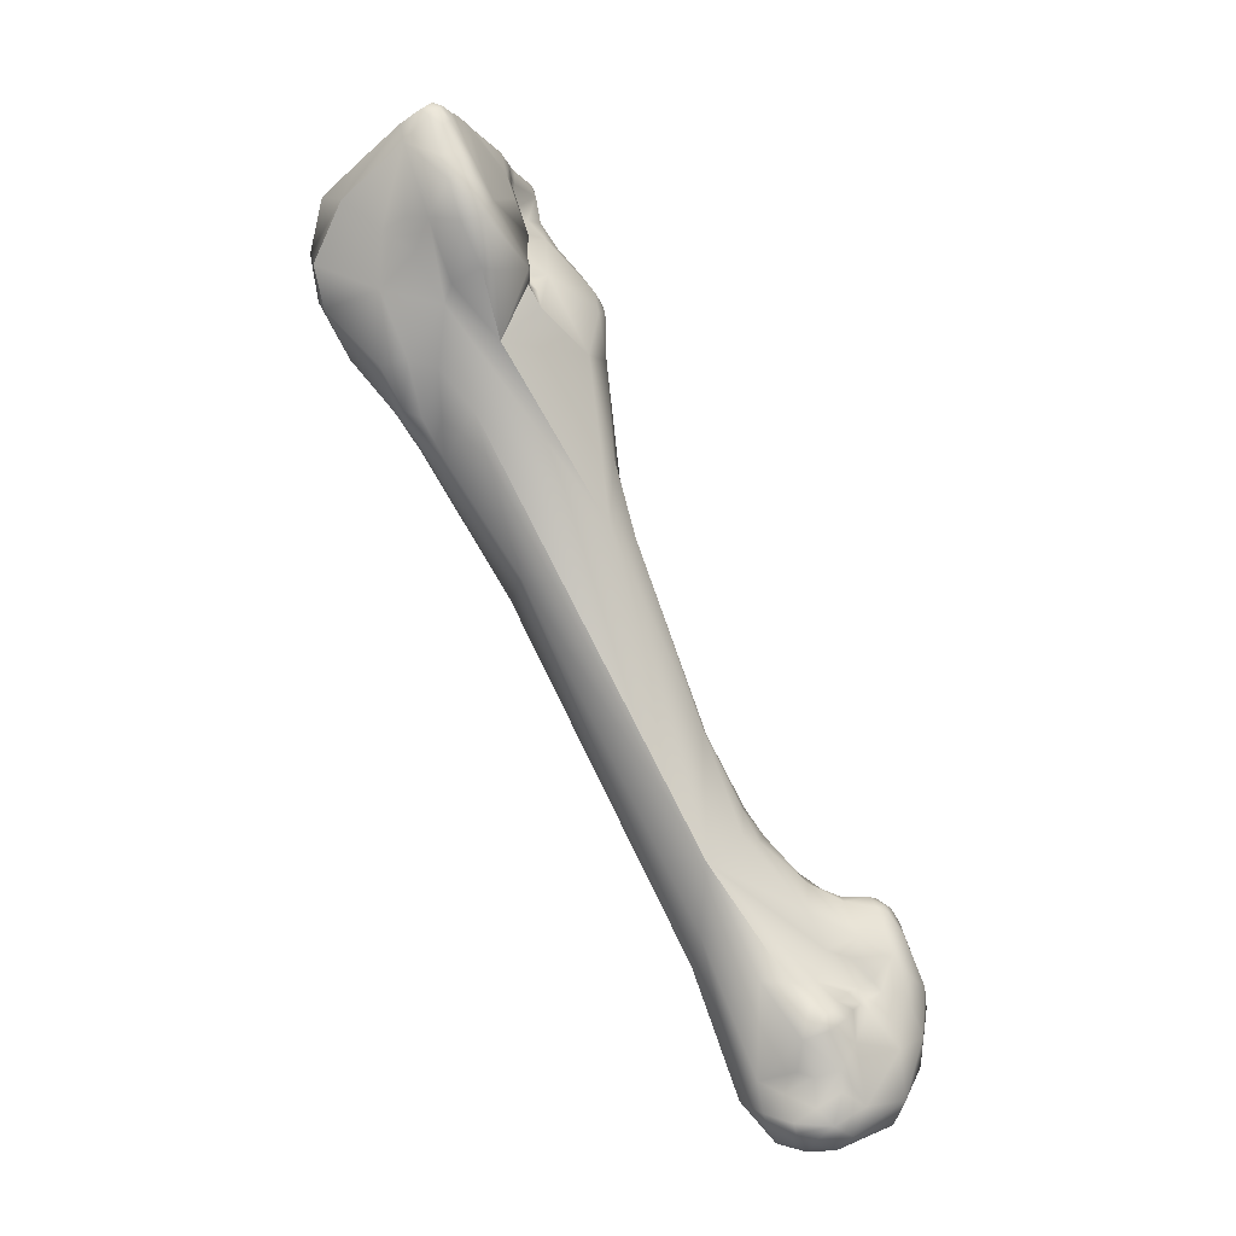
<metadata>
{"format":"obj","ext":"obj","renderer":"f3d","projection":"perspective","resolution":1024,"background":"white","views":[{"elev":25.1,"azim":80.5,"up":"+Y"}]}
</metadata>
<code>
v 106.2 -117.7 -47.32
v 103.3 -115.9 -45.75
v 104.4 -118.1 -45.75
v 102.6 -116.9 -45.03
v 102.9 -116.1 -44.25
v 102 -117.1 -43.65
v 102 -117.7 -43.59
v 101.8 -117.7 -42.45
v 106 -114.6 -46.73
v 106.4 -115.2 -46.96
v 105 -114.6 -46.15
v 104.3 -116.2 -46.62
v 105.4 -115.2 -47.01
v 106.9 -112.9 -45.06
v 107.2 -113.3 -45.5
v 107.8 -112.7 -45.09
v 107.7 -111.9 -44.04
v 109.1 -111.5 -44.45
v 109.6 -120.1 -48.56
v 106.1 -118.8 -46.76
v 107.2 -119.7 -46.91
v 107.3 -120.4 -46.53
v 105.1 -119.7 -44.62
v 106.1 -119.7 -45.74
v 104.6 -120 -43.6
v 105.6 -120.5 -44.43
v 103.2 -118.7 -44.28
v 102.2 -118.4 -42.27
v 104.7 -120.1 -42.92
v 102.2 -117.3 -41.15
v 103.1 -116.7 -40.64
v 102.4 -118.1 -40.43
v 102.8 -118.5 -40.61
v 103.1 -117.5 -39.13
v 103.3 -118 -39.16
v 109.5 -117.8 -47.93
v 109.4 -118.9 -48.45
v 110.3 -119.4 -49.11
v 108 -116.6 -47.05
v 110.1 -117 -47.06
v 109 -116 -46.07
v 109.4 -115.2 -45.06
v 108.1 -113.9 -45.39
v 108.8 -113.2 -45.04
v 109.9 -114.4 -44.64
v 110.6 -113.2 -44.88
v 110.6 -112.6 -44.6
v 110.4 -113.9 -44.75
v 111.2 -114 -44.97
v 110.4 -110 -42.95
v 109.8 -109.7 -42.51
v 109.6 -109.6 -42.19
v 109.4 -109.8 -41.67
v 110.2 -109 -41.9
v 110.2 -109.1 -41.47
v 111 -109.2 -42.19
v 109.6 -110.1 -40.43
v 111.5 -108.4 -41.36
v 112.9 -108 -41.1
v 112.2 -108 -40.61
v 113.4 -107.2 -40.03
v 106.3 -121.6 -43.91
v 107 -122.7 -44.16
v 107.3 -122.8 -43.55
v 111.3 -121.4 -49.42
v 112.3 -122.1 -49.91
v 109.2 -121.3 -47.28
v 107.4 -121.7 -46.09
v 109.4 -122.9 -46.45
v 105.6 -120.9 -43.66
v 106.3 -121.4 -43.11
v 107 -122.2 -43.42
v 106.9 -122.1 -43.08
v 105.6 -120.1 -40.58
v 106.1 -121.1 -41.97
v 104.3 -118.7 -39.83
v 105.8 -119.1 -39.01
v 111.3 -120.5 -49.54
v 111.5 -119.9 -49.57
v 112.2 -121 -50.07
v 112.8 -120.6 -50.24
v 112.9 -119.8 -49.78
v 113 -121.6 -50.35
v 113.4 -121 -50.36
v 111.5 -119 -49.12
v 105.3 -117.4 -37.21
v 106.1 -117.6 -37.19
v 104.9 -116.4 -37.67
v 104.9 -117.1 -37.05
v 106.1 -116.2 -36
v 106.4 -116.7 -35.77
v 111.7 -114.9 -44.79
v 111.3 -115 -44.53
v 111.4 -115.9 -44.8
v 111.3 -115.5 -44.49
v 111.8 -115.8 -44.62
v 112.2 -115.6 -44.72
v 112.5 -116.5 -45.52
v 112.8 -116.3 -45.12
v 113 -116.1 -45.06
v 108 -114.2 -35.14
v 113.8 -115.5 -45.48
v 114 -116.3 -45.29
v 112.4 -113.6 -44.85
v 113.2 -115.8 -45.28
v 109 -112.2 -38.02
v 109.8 -111.9 -37.34
v 110 -112.2 -36.69
v 110.1 -112.3 -36.3
v 110.6 -111.1 -37.56
v 111.1 -110.5 -37.67
v 110.5 -111.9 -37.01
v 111 -111.4 -37.22
v 111.2 -111.1 -37.18
v 111.2 -111.6 -36.87
v 111.7 -111.1 -36.52
v 111.8 -110.7 -36.79
v 110.5 -112.3 -35.67
v 111.6 -111.3 -35.7
v 112 -110.7 -36.38
v 116.7 -109.9 -41.9
v 117 -109.2 -41.09
v 113.4 -107.7 -38.82
v 114.1 -108.2 -37.78
v 115.3 -107.8 -40.72
v 115.9 -107.9 -40.18
v 114.4 -107.1 -40.3
v 114.2 -107 -39.69
v 114.9 -107.1 -40.05
v 114.6 -107.2 -38.96
v 115.3 -107.4 -39.4
v 108.1 -123.4 -45.01
v 108 -123.5 -44.17
v 108.8 -124.3 -43.61
v 109.9 -124.6 -44.97
v 106.8 -122.5 -42.12
v 107.6 -123.3 -42.93
v 108.3 -124.3 -41.3
v 106.7 -122.7 -39.97
v 114 -124.1 -49.89
v 106.2 -122 -40.22
v 106.9 -122.4 -39.21
v 107.5 -122.2 -38.54
v 106.3 -120.8 -38.77
v 106.9 -121.3 -37.97
v 107 -120.3 -37.07
v 107.3 -121.1 -36.79
v 115.5 -123.5 -50.09
v 114.5 -120.6 -49.76
v 107.2 -119.7 -35.95
v 107.5 -120.4 -35.62
v 114.2 -117.3 -45.64
v 114 -116.8 -45.16
v 114.8 -117.9 -46.55
v 115.4 -117.7 -45.31
v 115.9 -117.9 -45.42
v 107.6 -117.2 -34.97
v 108.5 -115.2 -33.85
v 108.7 -118.1 -34.05
v 114.6 -116.7 -45.16
v 115.4 -117.3 -45
v 116.1 -116.3 -45.12
v 115.9 -116.9 -45.11
v 116.6 -116.8 -45.22
v 115.8 -117.7 -45.01
v 116 -117.4 -44.95
v 116.7 -118.2 -45.6
v 116.7 -117.4 -45.08
v 117.6 -116.5 -44.99
v 116.8 -117.9 -45.16
v 117.4 -117.3 -45.03
v 118.3 -110.7 -41.8
v 118.1 -112 -42.85
v 117.3 -109.3 -39.8
v 118.2 -110.1 -40.87
v 118.4 -110.5 -40.17
v 115.7 -108.9 -37.8
v 113.1 -110.5 -35.38
v 113.4 -126 -48.34
v 112.4 -127.4 -44.32
v 111.5 -126.6 -44.5
v 108.7 -124.3 -40.38
v 110.4 -126.6 -41.52
v 116.5 -126.5 -50.02
v 110 -125 -39.71
v 110.2 -124.5 -38.57
v 109.1 -122.6 -36.18
v 117.7 -122.2 -48.65
v 108.8 -121.4 -35.34
v 117.5 -117.6 -44.95
v 117.9 -118.9 -45.66
v 119.8 -115.9 -42.63
v 120 -115.5 -41.82
v 118.2 -115 -38.02
v 117.1 -113.8 -36.21
v 114.6 -112.5 -34
v 111.9 -113.1 -32.98
v 119.7 -112.5 -42.19
v 119.6 -112.7 -40.68
v 118.5 -112.7 -38.89
v 117.6 -113 -37.63
v 116.1 -128.2 -48.54
v 113.5 -128.5 -43.65
v 114.7 -129.3 -44.6
v 111 -127.1 -42.21
v 112 -127.5 -43.33
v 111.7 -127.6 -41.7
v 112.8 -127.9 -43.32
v 112.7 -127.8 -42.59
v 113 -127.7 -41.31
v 113 -127.4 -40.39
v 114.1 -128.7 -41.88
v 111.3 -127.3 -41.03
v 112.1 -127.5 -40.66
v 111.9 -127.1 -40.24
v 112.8 -127 -39.82
v 112 -126.4 -39.51
v 111.9 -125 -36.84
v 111.5 -124.6 -36.24
v 112 -124.9 -36.33
v 111.4 -124.3 -35.81
v 112 -124.7 -35.98
v 112.6 -125.2 -36.67
v 112.3 -123.3 -35.02
v 120 -120.2 -42.88
v 112.9 -118.4 -32.43
v 114.6 -119 -32.33
v 113.2 -116.3 -32.02
v 114.4 -116.6 -32.13
v 119.4 -116.6 -40.08
v 119.2 -118 -39.66
v 118.2 -117.2 -35.84
v 119.8 -130.3 -50.28
v 118.6 -132.1 -48.51
v 114.9 -129.9 -43.35
v 115.9 -130.9 -44.73
v 114.1 -128.1 -40.08
v 120.5 -128 -49.74
v 113.2 -126 -37.82
v 114 -125.9 -37.08
v 114.7 -128 -38.81
v 113.4 -125.1 -36.27
v 114.9 -125.6 -36.52
v 121.1 -124.2 -41.06
v 116.5 -122.1 -34
v 119.8 -121.8 -39.08
v 119.7 -121.1 -37.24
v 119.2 -121.6 -35.57
v 115.7 -119.1 -32.59
v 120.8 -134.8 -49.98
v 122.3 -132.8 -50.84
v 123.9 -131.2 -48.94
v 117.7 -127.8 -37.96
v 119 -126.6 -37.68
v 119.5 -126 -37.93
v 119 -128.5 -38.66
v 120.1 -127.6 -39.27
v 119.6 -125 -38.02
v 119.6 -124.5 -36.96
v 118.9 -124.8 -36.37
v 119.5 -136.8 -46.62
v 121 -136.9 -43
v 123.9 -142.1 -51.82
v 120.9 -138.7 -44.62
v 124.5 -134 -43.35
v 128.6 -149 -56.73
v 127.8 -148.8 -56.06
v 126.8 -144.5 -54.57
v 128.3 -143.2 -53.97
v 131.7 -156.6 -66.34
v 131.6 -157.8 -66.47
v 130.9 -156.5 -65.88
v 130.2 -156 -64.34
v 130.6 -157.7 -65.55
v 130.5 -158.9 -64.78
v 129.9 -157.5 -62.28
v 133.7 -156.4 -66.15
v 130.5 -155.5 -64.8
v 130.7 -155 -64.23
v 131.3 -154.9 -64.84
v 131.7 -155.4 -65.69
v 131.4 -154.6 -64.32
v 132 -154.9 -65.13
v 132.6 -155.1 -65.3
v 132.5 -154.7 -64.57
v 130.3 -155.8 -62.66
v 130.7 -154.9 -62.72
v 131.4 -154.4 -62.42
v 130.9 -154 -61.34
v 132.1 -154.4 -62.53
v 130 -154.7 -60.72
v 129.7 -153.1 -59.25
v 129.1 -153.6 -58.35
v 130.2 -152.8 -59.6
v 131.4 -153.2 -60.26
v 129.1 -151.2 -57.89
v 129.5 -150.6 -57.8
v 127 -151 -53.91
v 130 -148.3 -56.26
v 131.3 -149.9 -57.08
v 131.9 -149.2 -55.96
v 125.1 -147.2 -49.21
v 130.4 -163.8 -64.12
v 128.6 -161.8 -62.06
v 132.6 -161.8 -66.5
v 129.7 -160.4 -63.86
v 128.7 -160.3 -62.59
v 128.6 -159.7 -61.62
v 128.4 -160.4 -61.58
v 128.7 -159.5 -61.1
v 129 -159.8 -60.33
v 128.7 -161.5 -61.15
v 135.1 -159.3 -67.16
v 135 -160.9 -67.39
v 133.3 -158.9 -67.1
v 129 -158.6 -61.3
v 129.2 -157.4 -59.33
v 129.8 -159.4 -58.65
v 135.3 -156.4 -64.9
v 135.9 -158 -66.09
v 134.4 -155.5 -62.96
v 128.8 -155.4 -56.49
v 133.8 -153.9 -59.8
v 130 -163.4 -60.63
v 130 -161.5 -59.6
v 137.4 -161.4 -66.52
v 136.8 -158.4 -65.41
v 136.2 -157.6 -63.4
v 136.8 -158.2 -63.85
v 137 -158.4 -62.86
v 137.6 -158.9 -62.92
v 137.6 -158.4 -62.3
v 135.4 -156.5 -62.29
v 136.3 -158 -62.41
v 137 -157.8 -61.64
v 135.3 -155.7 -60.62
v 133.7 -149.6 -53.27
v 134.6 -166.4 -65.38
v 135.7 -167.4 -64.8
v 133.6 -167.4 -63.6
v 137.1 -163.9 -66.58
v 131.6 -163.8 -58.81
v 132.2 -160.1 -54.61
v 139 -161 -64.58
v 139.9 -159.6 -61.48
v 137.4 -156.6 -59.55
v 138.4 -158.2 -61.65
v 138.6 -157.3 -60.57
v 139.5 -158 -60.96
v 138.8 -156.9 -58.85
v 139.6 -157.3 -59.83
v 140.4 -158.2 -59.74
v 140 -157.6 -59.15
v 139.6 -157.4 -58.47
v 137.9 -156.1 -57.66
v 137.6 -156 -55.88
v 133.9 -157 -52.39
v 134.9 -154.1 -52.71
v 135.6 -169.4 -61.22
v 139.7 -166.2 -64.2
v 140.1 -164.1 -64.77
v 141.1 -160.7 -60.32
v 141.7 -161.8 -60.25
v 141 -161.1 -58.66
v 140.3 -158.7 -58
v 140.6 -160.8 -57.68
v 137.9 -169 -61
v 134.6 -168.4 -58.69
v 135.8 -169.3 -58.44
v 137.5 -169.2 -59.33
v 136.7 -169 -57.92
v 136.1 -167.9 -56.8
v 142 -165.9 -60.01
v 138.4 -164.1 -54.62
v 142 -162.9 -61.76
v 142.5 -164.6 -60.86
v 142.6 -163.6 -59.57
v 140.7 -162.2 -56.78
v 142 -162.6 -58.61
v 142 -163.6 -57.24
v 139.5 -162 -55.48
v 140.6 -163.7 -55.67
v 139.3 -167 -56.83
v 141.1 -166.5 -58.35
v 141.6 -165.4 -57.42
v 140.4 -164.9 -55.91
v 142.3 -164.9 -58.45
v 142.2 -164.2 -57.35
v 103.3 -115.9 -45.75
v 102.6 -116.9 -45.03
v 102 -117.1 -43.65
v 101.8 -117.7 -42.45
v 101.8 -117.7 -42.45
v 105 -114.6 -46.15
v 107.8 -112.7 -45.09
v 102.4 -118.1 -40.43
v 103.1 -117.5 -39.13
v 109.4 -118.9 -48.45
v 109.6 -109.6 -42.19
v 110.2 -109 -41.9
v 113.4 -107.2 -40.03
v 105.6 -120.1 -40.58
v 104.9 -117.1 -37.05
v 104.9 -117.1 -37.05
v 106.1 -116.2 -36
v 111.8 -115.8 -44.62
v 112.8 -116.3 -45.12
v 113 -116.1 -45.06
v 114.1 -108.2 -37.78
v 114.2 -107 -39.69
v 114.6 -107.2 -38.96
v 114 -116.8 -45.16
v 114 -116.8 -45.16
v 108.5 -115.2 -33.85
v 115.4 -117.3 -45
v 115.8 -117.7 -45.01
v 113.1 -110.5 -35.38
v 116.5 -126.5 -50.02
v 117.5 -117.6 -44.95
v 117.5 -117.6 -44.95
v 117.9 -118.9 -45.66
v 114.6 -112.5 -34
v 111.9 -113.1 -32.98
v 111.9 -113.1 -32.98
v 120 -120.2 -42.88
v 120 -120.2 -42.88
v 114.4 -116.6 -32.13
v 122.3 -132.8 -50.84
v 121 -136.9 -43
v 126.8 -144.5 -54.57
v 130.4 -163.8 -64.12
v 133.7 -149.6 -53.27
v 133.6 -167.4 -63.6
v 133.9 -157 -52.39
v 135.6 -169.4 -61.22
v 134.6 -168.4 -58.69
v 135.8 -169.3 -58.44
g grp1
f 20 12 1
f 3 12 20
f 12 2 13
f 12 4 2
f 4 12 3
f 27 4 3
f 390 5 389
f 390 6 5
f 391 4 7
f 8 7 28
f 391 7 8
f 392 30 6
f 6 30 5
f 4 27 7
f 7 27 28
f 31 5 30
f 393 32 30
f 13 9 10
f 13 10 1
f 13 2 11
f 389 5 394
f 5 14 394
f 13 11 9
f 12 13 1
f 5 17 14
f 17 5 31
f 31 88 17
f 14 9 11
f 9 15 10
f 14 15 9
f 16 15 14
f 395 43 15
f 10 15 43
f 395 44 43
f 46 44 395
f 17 16 14
f 18 16 17
f 395 47 46
f 18 47 395
f 51 18 17
f 53 52 17
f 51 17 399
f 38 19 37
f 20 1 37
f 21 24 20
f 21 20 37
f 24 21 22
f 37 19 21
f 23 27 3
f 24 3 20
f 24 23 3
f 25 27 23
f 23 24 26
f 23 26 25
f 68 26 24
f 26 70 25
f 70 29 25
f 27 25 28
f 25 29 28
f 29 76 33
f 8 28 396
f 32 34 30
f 29 33 28
f 28 33 396
f 31 30 88
f 30 34 88
f 396 35 397
f 396 33 35
f 76 35 33
f 36 398 39
f 79 78 38
f 36 85 38
f 398 36 38
f 41 39 10
f 10 39 1
f 39 398 1
f 40 39 41
f 40 36 39
f 42 41 10
f 40 41 94
f 94 41 42
f 93 45 48
f 93 48 49
f 10 43 42
f 44 42 43
f 45 42 44
f 45 44 48
f 48 44 46
f 48 46 49
f 46 47 104
f 47 56 104
f 17 88 53
f 53 88 57
f 106 57 88
f 51 50 18
f 56 50 51
f 18 50 47
f 50 56 47
f 399 54 51
f 53 400 52
f 51 54 56
f 53 55 400
f 55 53 57
f 55 60 400
f 54 58 56
f 60 58 400
f 60 55 57
f 123 57 106
f 123 106 111
f 59 121 56
f 127 125 59
f 59 56 58
f 58 60 59
f 61 59 60
f 60 57 401
f 61 127 59
f 401 57 123
f 127 61 128
f 401 123 410
f 68 63 26
f 68 132 63
f 132 133 63
f 132 68 69
f 63 62 26
f 70 62 71
f 63 72 62
f 62 72 71
f 136 75 71
f 64 63 133
f 64 72 63
f 137 72 64
f 72 137 73
f 137 136 73
f 80 65 78
f 80 66 65
f 83 66 80
f 65 66 179
f 66 83 140
f 65 38 78
f 65 19 38
f 19 179 67
f 65 179 19
f 67 179 69
f 24 22 68
f 67 22 21
f 21 19 67
f 68 22 67
f 69 68 67
f 70 26 62
f 71 29 70
f 71 75 29
f 72 73 71
f 136 71 73
f 74 77 76
f 29 75 76
f 75 74 76
f 402 75 136
f 77 402 144
f 136 141 402
f 144 402 141
f 77 87 76
f 87 35 76
f 82 79 85
f 85 40 82
f 79 80 78
f 82 40 154
f 80 79 81
f 82 81 79
f 83 81 84
f 83 80 81
f 84 81 82
f 83 84 148
f 83 148 140
f 84 149 148
f 84 82 149
f 149 82 154
f 38 85 79
f 85 36 40
f 35 89 397
f 88 34 403
f 87 86 35
f 87 91 86
f 87 77 157
f 87 157 91
f 35 86 89
f 403 90 88
f 86 91 89
f 404 91 405
f 154 40 98
f 95 42 45
f 95 94 42
f 49 92 93
f 93 97 95
f 45 93 95
f 93 92 97
f 40 94 98
f 94 95 96
f 95 97 406
f 94 99 98
f 94 96 99
f 97 100 407
f 406 97 407
f 97 105 408
f 97 92 105
f 153 98 99
f 412 407 100
f 408 105 103
f 413 408 103
f 101 88 90
f 405 91 158
f 102 105 49
f 103 105 102
f 104 56 173
f 92 49 105
f 46 102 49
f 46 104 102
f 102 104 173
f 102 173 162
f 106 88 101
f 101 108 107
f 106 101 107
f 112 107 108
f 108 101 109
f 112 109 115
f 108 109 112
f 109 101 118
f 121 173 56
f 111 106 110
f 110 106 107
f 110 107 112
f 123 111 117
f 113 110 112
f 113 114 110
f 114 111 110
f 111 114 117
f 123 117 120
f 115 113 112
f 115 114 113
f 115 117 114
f 109 118 115
f 118 119 115
f 119 120 116
f 115 119 116
f 117 115 116
f 116 120 117
f 118 197 119
f 178 120 119
f 59 125 121
f 122 126 174
f 122 174 175
f 124 123 120
f 125 127 129
f 126 125 129
f 121 125 122
f 122 125 126
f 126 129 131
f 174 126 131
f 127 128 129
f 129 130 131
f 129 128 130
f 410 123 411
f 411 123 124
f 409 177 130
f 174 131 177
f 131 130 177
f 174 177 176
f 69 135 132
f 132 135 133
f 134 133 135
f 133 137 64
f 133 134 137
f 136 138 139
f 137 138 136
f 139 141 136
f 144 141 139
f 144 142 145
f 144 139 142
f 143 145 142
f 182 139 138
f 182 142 139
f 182 143 142
f 147 145 143
f 143 182 147
f 146 144 145
f 147 146 145
f 151 146 147
f 151 147 187
f 154 188 149
f 149 188 148
f 144 146 77
f 77 146 157
f 146 150 157
f 151 150 146
f 151 157 150
f 157 151 159
f 98 153 152
f 160 413 103
f 98 152 154
f 156 154 155
f 154 152 155
f 155 152 153
f 413 160 161
f 415 155 153
f 155 165 156
f 155 415 165
f 154 156 167
f 170 167 165
f 167 156 165
f 188 154 191
f 191 154 167
f 91 157 158
f 157 159 158
f 102 163 160
f 103 102 160
f 163 102 162
f 161 160 163
f 164 163 162
f 416 161 166
f 166 161 163
f 168 166 163
f 168 163 164
f 416 166 170
f 170 166 168
f 164 162 169
f 169 162 173
f 170 191 167
f 170 168 190
f 190 168 171
f 171 168 164
f 164 169 171
f 170 190 191
f 414 101 90
f 197 101 414
f 158 159 228
f 228 423 158
f 118 101 197
f 197 178 119
f 173 198 169
f 172 173 121
f 121 122 172
f 122 175 172
f 173 172 198
f 172 175 198
f 176 175 174
f 177 200 176
f 201 200 177
f 120 178 124
f 196 409 417
f 196 177 409
f 417 424 196
f 179 135 69
f 179 181 135
f 179 180 181
f 205 134 135
f 205 137 134
f 181 205 135
f 181 180 206
f 181 206 205
f 205 183 137
f 183 182 138
f 183 138 137
f 182 183 185
f 140 148 184
f 418 179 140
f 179 66 140
f 182 187 147
f 182 185 186
f 182 186 187
f 187 189 151
f 221 189 187
f 151 189 159
f 189 224 159
f 188 421 225
f 224 226 159
f 419 171 425
f 169 425 171
f 421 420 225
f 192 425 169
f 229 196 228
f 169 198 192
f 192 198 193
f 198 199 193
f 193 425 192
f 193 199 230
f 200 201 194
f 194 201 195
f 232 194 195
f 195 201 177
f 177 422 195
f 196 424 228
f 198 175 176
f 199 198 176
f 200 199 176
f 199 200 230
f 179 418 202
f 202 236 204
f 179 204 180
f 204 203 180
f 180 203 208
f 179 202 204
f 235 203 204
f 209 207 206
f 206 207 205
f 180 208 206
f 209 206 208
f 207 213 205
f 210 207 209
f 210 209 208
f 214 207 210
f 213 207 214
f 210 211 214
f 211 216 214
f 203 212 208
f 212 210 208
f 211 239 216
f 212 237 210
f 237 211 210
f 239 211 237
f 205 213 183
f 213 185 183
f 185 213 215
f 215 217 185
f 213 214 215
f 215 214 216
f 216 217 215
f 233 184 148
f 234 418 233
f 238 233 148
f 238 251 233
f 202 418 234
f 217 186 185
f 217 239 186
f 216 239 217
f 218 219 186
f 186 219 187
f 186 239 218
f 221 187 219
f 239 223 218
f 220 218 223
f 219 218 220
f 220 222 219
f 222 224 221
f 222 221 219
f 224 189 221
f 223 222 220
f 239 242 223
f 222 223 242
f 242 224 222
f 148 188 238
f 188 225 252
f 224 227 226
f 227 224 245
f 231 252 426
f 232 247 231
f 422 427 232
f 249 232 427
f 159 226 228
f 227 229 228
f 228 226 227
f 249 229 227
f 230 200 231
f 193 230 426
f 426 230 231
f 194 231 200
f 232 231 194
f 422 232 195
f 234 261 236
f 250 234 233
f 250 233 251
f 234 236 202
f 235 212 203
f 236 235 204
f 236 261 235
f 212 235 261
f 212 261 264
f 212 264 237
f 252 238 188
f 239 237 241
f 241 240 239
f 253 260 243
f 242 239 240
f 243 242 240
f 224 242 243
f 260 245 243
f 224 243 245
f 252 231 244
f 244 337 252
f 244 231 246
f 258 246 247
f 258 247 259
f 244 246 257
f 246 258 257
f 248 245 260
f 249 245 248
f 247 246 231
f 247 248 259
f 232 248 247
f 232 249 248
f 245 249 227
f 268 250 251
f 250 261 234
f 250 263 261
f 241 237 264
f 240 241 243
f 428 238 252
f 428 269 430
f 252 269 428
f 243 262 253
f 257 258 255
f 253 254 260
f 257 255 254
f 260 254 259
f 254 255 259
f 253 256 254
f 256 257 254
f 258 259 255
f 260 259 248
f 263 302 261
f 302 264 261
f 262 243 264
f 252 337 269
f 265 256 262
f 243 241 264
f 257 256 265
f 244 257 265
f 262 256 253
f 250 268 263
f 298 302 263
f 267 298 263
f 266 297 296
f 266 296 267
f 297 266 299
f 266 267 268
f 430 269 266
f 299 266 269
f 267 263 268
f 337 301 269
f 271 305 274
f 270 315 271
f 315 270 277
f 277 270 281
f 281 270 272
f 272 278 281
f 273 278 272
f 270 271 272
f 273 279 278
f 274 273 272
f 272 271 274
f 275 273 274
f 275 276 273
f 276 291 286
f 277 284 319
f 278 280 281
f 278 279 280
f 281 280 283
f 284 277 281
f 287 288 279
f 284 281 283
f 282 283 280
f 280 279 282
f 279 288 282
f 285 283 282
f 287 279 273
f 284 283 285
f 288 290 282
f 285 282 290
f 284 285 319
f 285 290 321
f 273 276 286
f 286 287 273
f 288 287 289
f 286 291 287
f 290 288 295
f 288 289 295
f 294 295 289
f 287 291 289
f 291 292 289
f 291 293 292
f 292 294 289
f 297 295 294
f 300 295 297
f 323 295 300
f 296 292 293
f 296 293 267
f 297 294 296
f 299 300 297
f 296 294 292
f 293 298 267
f 322 302 298
f 300 299 301
f 300 301 323
f 269 301 299
f 264 302 262
f 265 432 244
f 303 324 304
f 368 324 303
f 274 305 275
f 314 305 315
f 307 276 306
f 306 276 275
f 431 307 306
f 431 306 305
f 275 305 306
f 307 304 309
f 309 308 307
f 309 310 308
f 307 308 316
f 308 310 316
f 276 307 316
f 307 431 304
f 312 309 304
f 310 309 311
f 309 312 311
f 324 312 304
f 318 317 311
f 311 312 325
f 325 312 324
f 311 325 318
f 314 315 313
f 315 305 271
f 315 277 313
f 316 291 276
f 310 291 316
f 291 317 293
f 311 317 310
f 291 310 317
f 318 322 317
f 319 285 321
f 277 319 320
f 313 277 320
f 313 320 326
f 327 326 320
f 327 320 319
f 319 321 333
f 321 336 333
f 333 336 334
f 290 295 321
f 322 293 317
f 298 293 322
f 343 302 322
f 321 295 323
f 323 336 321
f 336 323 337
f 343 262 302
f 343 357 429
f 323 301 337
f 265 358 432
f 340 368 303
f 305 314 341
f 341 338 305
f 324 342 325
f 324 436 342
f 325 342 318
f 313 326 314
f 341 314 326
f 327 344 326
f 318 343 322
f 318 342 343
f 329 319 328
f 333 328 319
f 334 329 328
f 329 327 319
f 329 344 327
f 344 329 331
f 331 329 330
f 331 330 332
f 332 330 334
f 347 345 332
f 345 331 332
f 334 328 333
f 330 329 334
f 334 336 346
f 332 334 335
f 332 335 348
f 334 346 335
f 346 348 335
f 348 347 332
f 346 336 337
f 358 381 432
f 262 434 265
f 431 338 433
f 338 339 433
f 431 305 338
f 339 338 341
f 360 339 341
f 436 343 342
f 361 341 326
f 361 326 344
f 361 360 341
f 331 345 344
f 347 349 345
f 349 347 348
f 345 349 352
f 346 351 348
f 349 348 351
f 350 351 346
f 350 346 355
f 352 349 351
f 352 351 353
f 351 350 353
f 353 350 354
f 337 355 346
f 355 354 350
f 354 355 356
f 355 432 356
f 358 265 434
f 356 432 381
f 359 433 339
f 340 435 368
f 369 368 435
f 360 367 339
f 357 343 374
f 345 375 344
f 361 344 375
f 352 362 345
f 345 362 375
f 363 375 362
f 366 378 364
f 381 366 365
f 374 381 358
f 358 434 374
f 362 352 365
f 362 365 364
f 353 365 352
f 365 353 354
f 365 366 364
f 354 356 365
f 356 381 365
f 339 367 359
f 437 372 436
f 370 437 359
f 367 370 359
f 370 371 437
f 372 437 371
f 372 343 436
f 370 367 384
f 371 383 372
f 372 383 374
f 372 374 343
f 367 360 373
f 373 376 387
f 374 383 386
f 360 361 376
f 375 376 361
f 377 363 379
f 375 363 377
f 360 376 373
f 376 375 377
f 376 377 387
f 362 364 379
f 364 378 379
f 362 379 363
f 379 378 380
f 380 378 382
f 377 379 380
f 380 388 377
f 366 381 378
f 381 374 382
f 378 381 382
f 382 374 386
f 383 371 370
f 367 373 384
f 384 373 387
f 384 387 385
f 370 384 383
f 383 384 385
f 385 386 383
f 386 385 388
f 385 387 388
f 386 388 382
f 387 377 388
f 382 388 380

</code>
